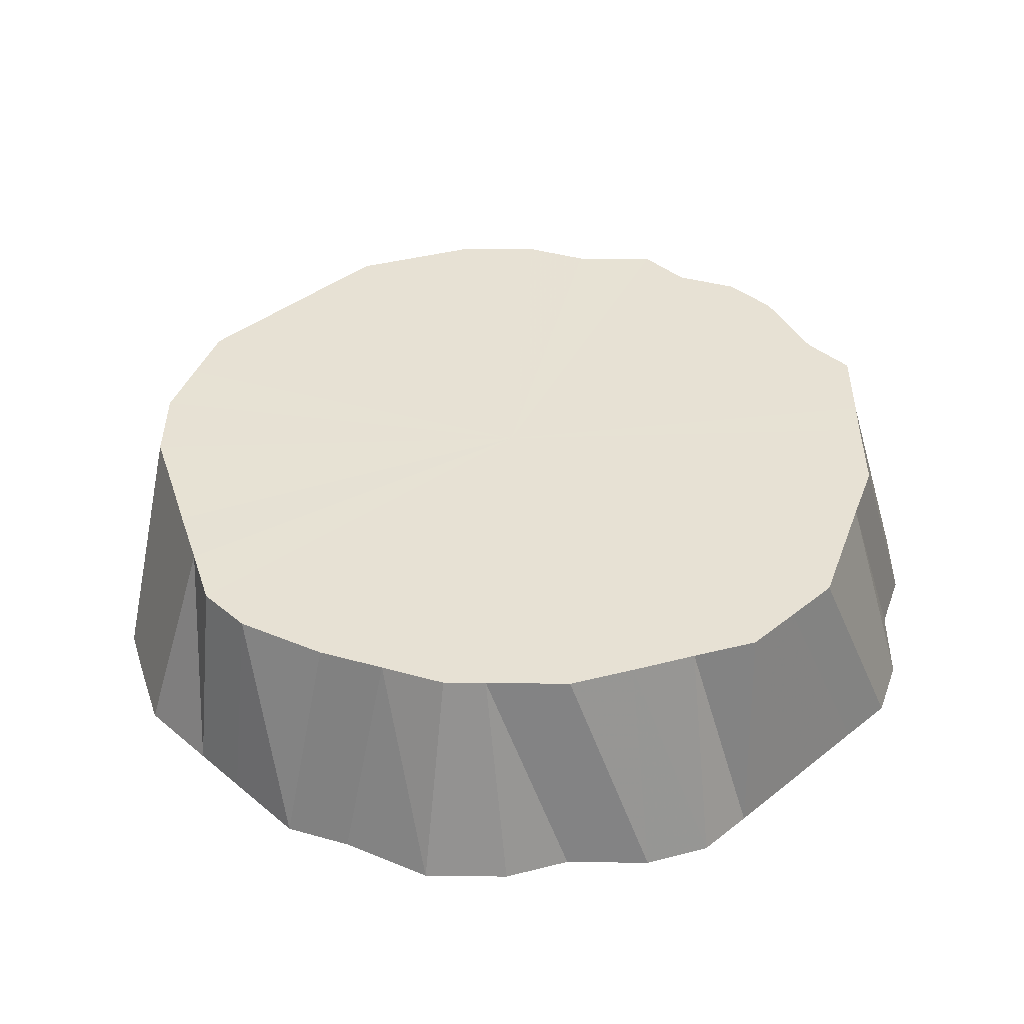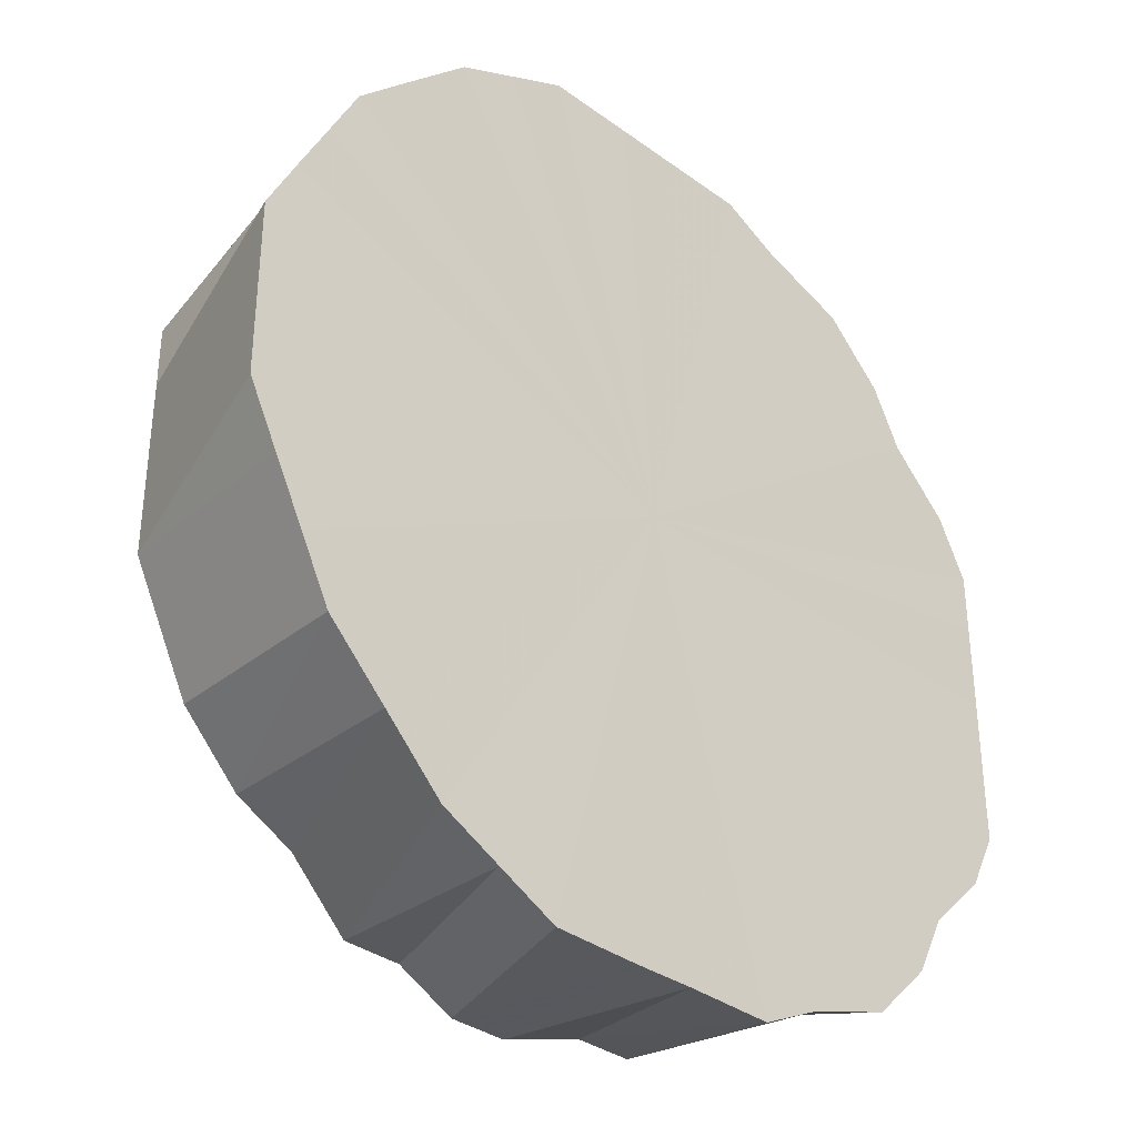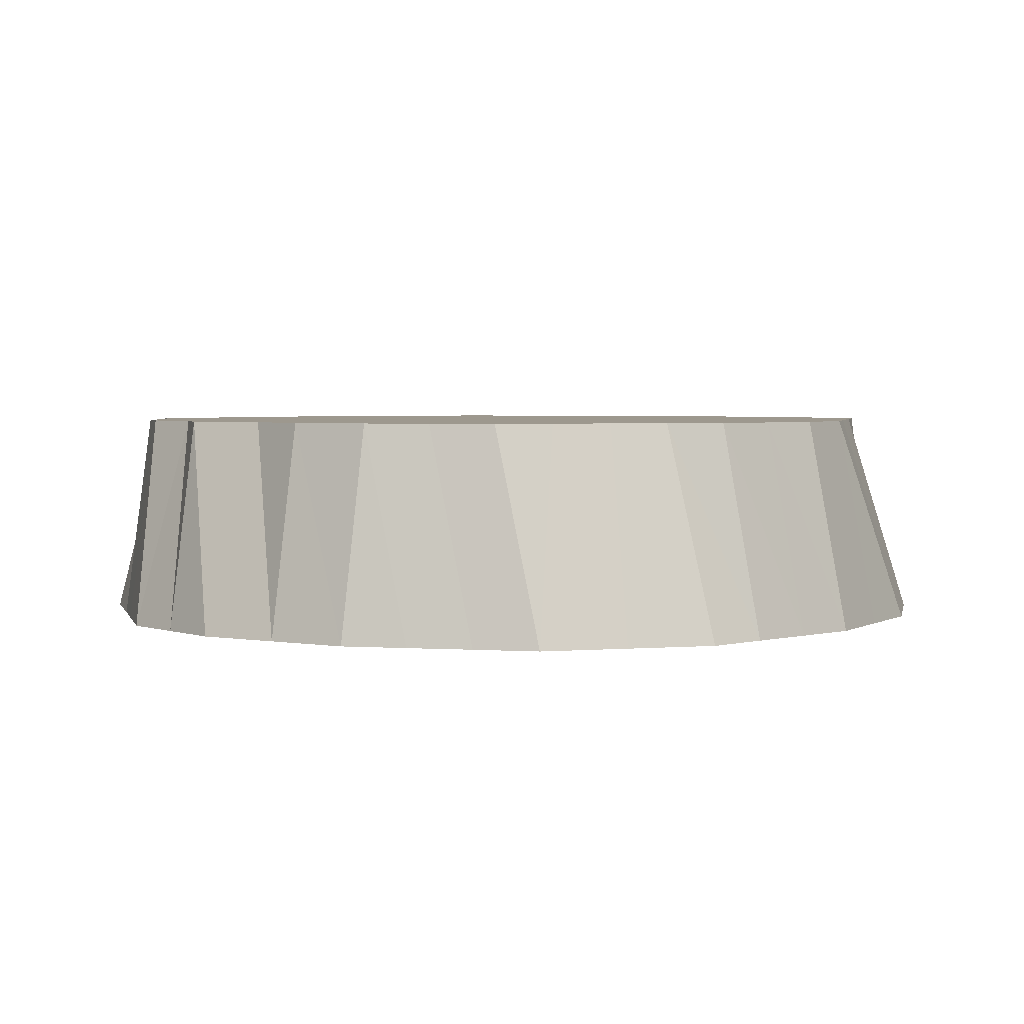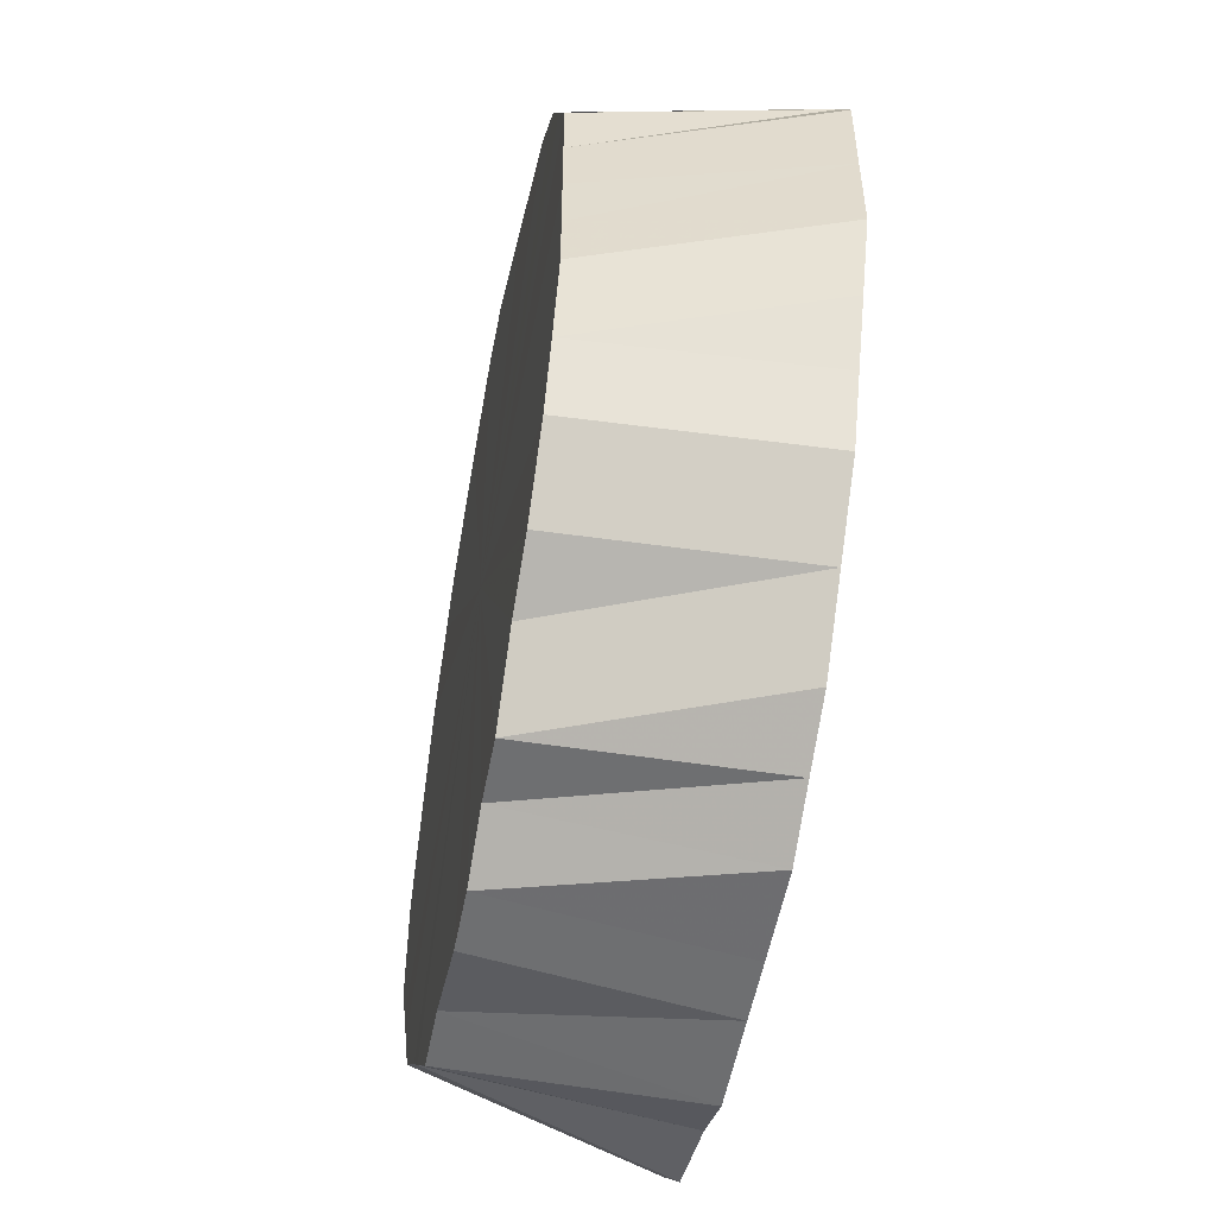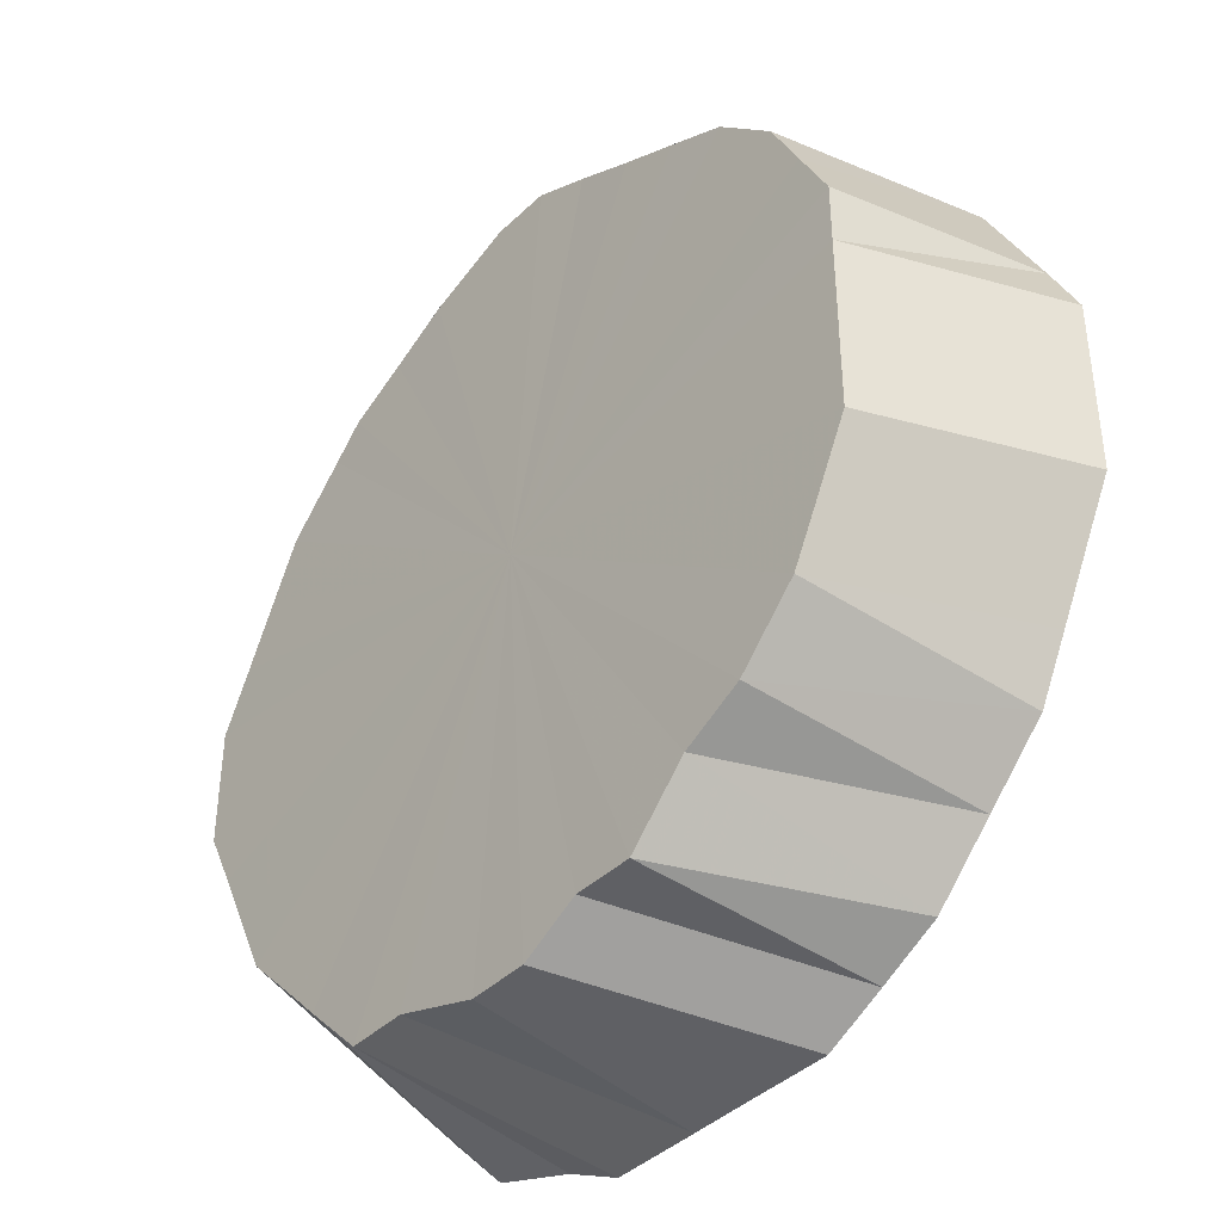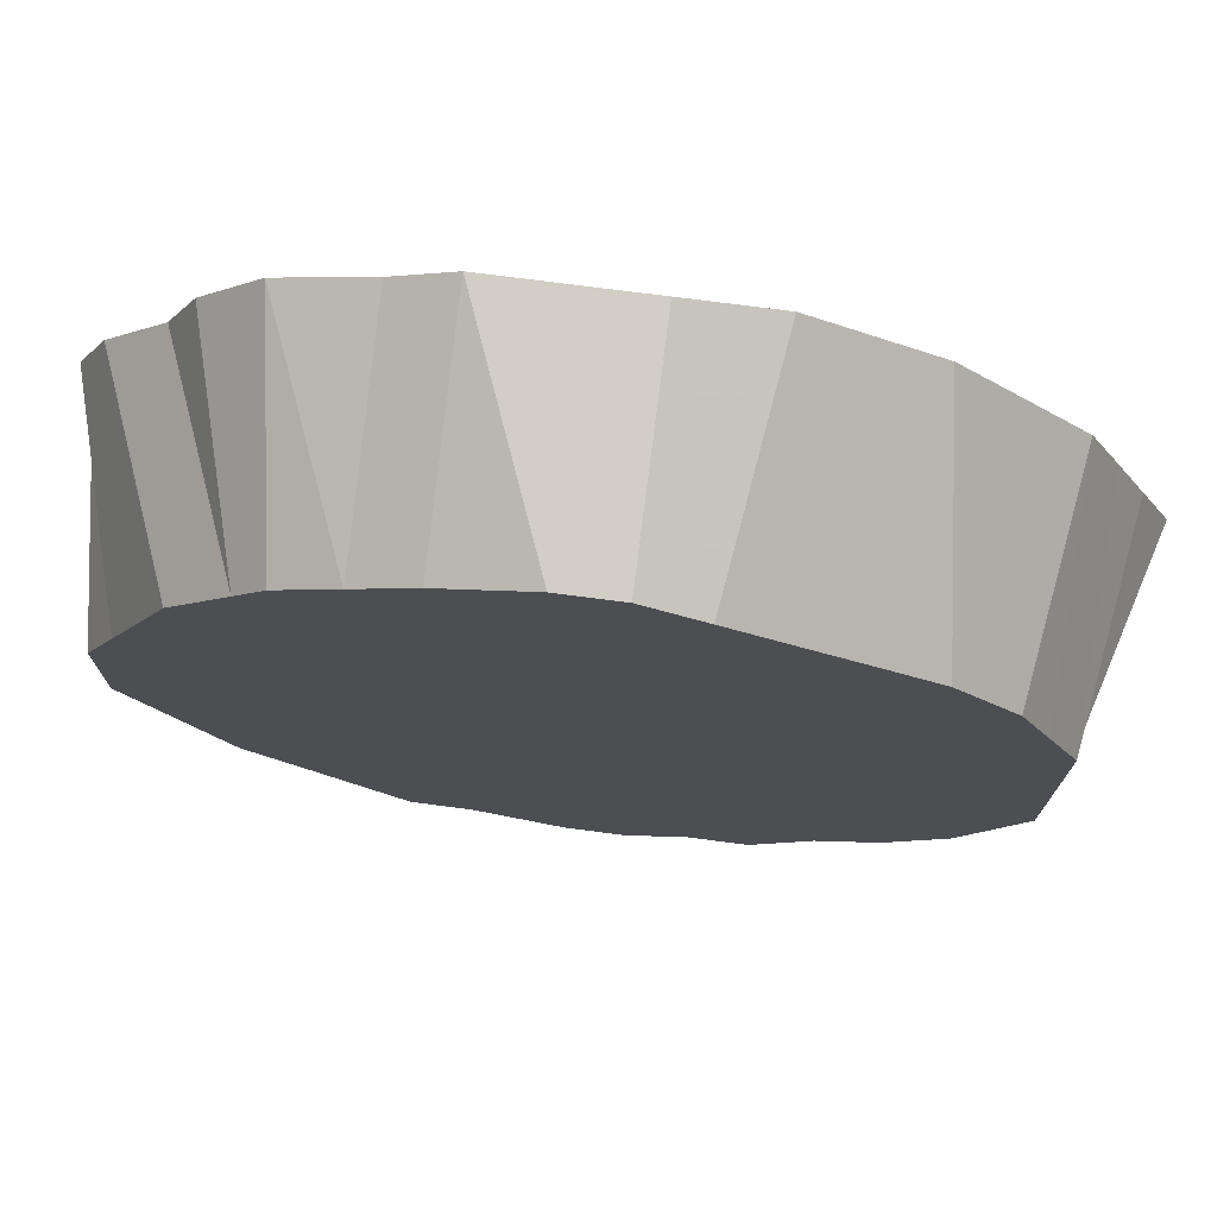
<metadata>
{"format":"obj","ext":"obj","renderer":"f3d","projection":"perspective","resolution":1024,"background":"white","views":[{"elev":39.6,"azim":-134.3,"up":"+Z"},{"elev":-35.0,"azim":135.9,"up":"+Y"},{"elev":3.2,"azim":75.3,"up":"+Z"},{"elev":-54.0,"azim":79.2,"up":"+Y"},{"elev":-40.5,"azim":49.5,"up":"+Y"},{"elev":74.4,"azim":7.4,"up":"+Y"}]}
</metadata>
<code>
o 766
v 2225 1883 23.43
v 2225 1883 23.43
v 2225 1883 23.51
v 2225 1883 23.43
v 2225 1883 23.51
v 2225 1883 23.43
v 2225 1883 23.51
v 2225 1883 23.43
v 2225 1883 23.51
v 2225 1883 23.43
v 2225 1883 23.51
v 2225 1883 23.51
v 2225 1883 23.51
v 2225 1883 23.51
v 2225 1883 23.51
v 2225 1883 23.51
v 2225 1883 23.51
v 2225 1883 23.43
v 2225 1883 23.51
v 2225 1883 23.43
v 2225 1883 23.43
v 2225 1883 23.51
v 2225 1883 23.43
v 2225 1883 23.43
v 2225 1883 23.51
v 2225 1883 23.43
v 2225 1883 23.43
v 2225 1883 23.51
v 2225 1883 23.43
v 2225 1883 23.43
v 2225 1883 23.51
v 2225 1883 23.43
v 2225 1883 23.51
v 2225 1883 23.43
v 2225 1883 23.43
v 2225 1883 23.51
v 2225 1883 23.43
v 2225 1883 23.51
v 2225 1883 23.43
v 2225 1883 23.51
v 2225 1883 23.43
v 2225 1883 23.43
v 2225 1883 23.51
v 2225 1883 23.43
v 2225 1883 23.51
v 2225 1883 23.43
v 2225 1883 23.43
v 2225 1883 23.51
v 2225 1883 23.43
v 2225 1883 23.43
v 2225 1883 23.51
v 2225 1883 23.43
v 2225 1883 23.43
v 2225 1883 23.51
v 2226 1883 23.43
v 2226 1883 23.43
v 2225 1883 23.51
v 2226 1883 23.43
v 2226 1883 23.43
v 2225 1883 23.51
v 2226 1883 23.43
v 2226 1883 23.43
v 2225 1883 23.51
v 2226 1883 23.43
v 2226 1883 23.43
v 2225 1883 23.51
v 2226 1883 23.43
v 2225 1883 23.43
v 2225 1883 23.51
v 2225 1883 23.51
v 2225 1883 23.51
v 2225 1883 23.51
v 2225 1883 23.43
v 2225 1883 23.51
v 2225 1883 23.43
v 2225 1883 23.43
v 2225 1883 23.51
v 2225 1883 23.43
v 2225 1883 23.43
v 2225 1883 23.51
v 2225 1883 23.43
v 2225 1883 23.43
v 2225 1883 23.51
v 2225 1883 23.43
v 2225 1883 23.43
v 2225 1883 23.51
v 2225 1884 23.43
v 2225 1884 23.43
v 2225 1883 23.51
v 2225 1884 23.43
v 2225 1884 23.43
v 2225 1883 23.51
v 2225 1884 23.43
v 2225 1883 23.51
v 2225 1883 23.51
v 2225 1883 23.51
v 2225 1883 23.51
v 2225 1884 23.43
v 2225 1883 23.51
v 2225 1883 23.43
v 2225 1883 23.43
v 2225 1883 23.51
v 2225 1883 23.43
v 2225 1883 23.43
v 2225 1883 23.51
v 2225 1883 23.43
v 2225 1883 23.51
v 2225 1883 23.51
v 2225 1883 23.51
v 2225 1883 23.43
v 2225 1883 23.51
v 2225 1883 23.43
v 2225 1883 23.51
v 2225 1883 23.43
v 2225 1883 23.43
v 2225 1883 23.51
v 2225 1883 23.43
v 2225 1883 23.43
v 2225 1883 23.51
v 2225 1883 23.43
v 2225 1883 23.43
v 2225 1883 23.43
v 2225 1883 23.51
v 2225 1883 23.51
v 2225 1883 23.43
v 2225 1883 23.51
v 2225 1883 23.43
v 2225 1883 23.51
v 2225 1883 23.51
v 2225 1883 23.43
v 2225 1883 23.51
v 2225 1883 23.51
v 2225 1883 23.43
v 2225 1883 23.51
v 2225 1883 23.43
v 2225 1883 23.51
v 2225 1883 23.51
v 2226 1883 23.43
v 2225 1883 23.51
v 2225 1883 23.51
v 2225 1884 23.43
v 2225 1883 23.51
v 2225 1883 23.51
v 2225 1884 23.43
v 2225 1883 23.51
v 2225 1883 23.43
v 2225 1883 23.43
v 2225 1883 23.43
v 2225 1883 23.43
v 2225 1883 23.43
v 2225 1883 23.43
v 2225 1883 23.43
v 2225 1883 23.43
v 2225 1883 23.43
v 2225 1883 23.43
v 2225 1883 23.43
v 2225 1883 23.43
v 2225 1883 23.43
v 2225 1883 23.43
v 2225 1883 23.43
v 2225 1883 23.43
v 2225 1883 23.43
v 2225 1883 23.43
v 2225 1884 23.43
v 2225 1883 23.43
v 2225 1884 23.43
v 2225 1883 23.43
v 2225 1884 23.43
v 2225 1883 23.43
v 2225 1884 23.43
v 2225 1883 23.43
v 2225 1883 23.43
v 2225 1883 23.43
v 2225 1883 23.43
v 2225 1883 23.43
v 2225 1883 23.43
v 2225 1883 23.43
v 2225 1883 23.43
v 2226 1883 23.43
v 2225 1883 23.43
v 2226 1883 23.43
v 2226 1883 23.43
v 2226 1883 23.43
v 2226 1883 23.43
f 1 2 3
f 2 4 5
f 6 1 7
f 4 8 9
f 10 9 5
f 5 9 11
f 12 13 11
f 14 15 11
f 16 17 11
f 18 19 9
f 9 19 11
f 8 20 19
f 20 21 22
f 23 22 19
f 19 22 11
f 24 25 22
f 22 25 11
f 21 26 25
f 26 27 28
f 29 28 25
f 25 28 11
f 27 30 31
f 30 32 33
f 34 33 31
f 31 33 11
f 32 35 36
f 35 37 38
f 37 39 40
f 41 40 38
f 38 40 11
f 39 42 43
f 42 44 45
f 46 45 43
f 43 45 11
f 47 48 45
f 45 48 11
f 44 49 48
f 49 50 51
f 52 51 48
f 48 51 11
f 53 54 51
f 51 54 11
f 50 55 54
f 55 56 57
f 58 57 54
f 54 57 11
f 59 60 57
f 57 60 11
f 56 61 60
f 61 62 63
f 64 63 60
f 60 63 11
f 65 66 63
f 63 66 11
f 62 67 66
f 67 68 69
f 70 71 11
f 72 70 11
f 73 74 69
f 69 74 11
f 68 75 74
f 75 76 77
f 78 77 74
f 74 77 11
f 79 80 77
f 77 80 11
f 76 81 80
f 81 82 83
f 84 83 80
f 80 83 11
f 85 86 83
f 83 86 11
f 82 87 86
f 87 88 89
f 90 89 86
f 86 89 11
f 88 91 92
f 91 93 94
f 95 96 11
f 96 97 11
f 98 99 94
f 94 99 11
f 93 100 99
f 100 101 102
f 103 102 99
f 99 102 11
f 104 105 102
f 102 105 11
f 101 106 105
f 107 108 11
f 109 107 11
f 110 111 105
f 105 111 11
f 106 112 111
f 111 113 11
f 114 113 111
f 112 115 113
f 113 116 11
f 117 116 113
f 115 118 116
f 116 119 11
f 118 6 119
f 120 119 116
f 119 7 11
f 121 7 119
f 122 123 124
f 125 124 126
f 127 128 129
f 130 131 132
f 133 134 131
f 135 136 137
f 138 139 140
f 141 142 143
f 144 145 142
f 146 147 148
f 148 147 149
f 150 147 146
f 149 147 151
f 152 147 150
f 151 147 153
f 154 147 152
f 153 147 155
f 156 147 154
f 155 147 157
f 158 147 156
f 157 147 159
f 160 147 158
f 159 147 161
f 162 147 160
f 161 147 163
f 164 147 162
f 163 147 165
f 166 147 164
f 165 147 167
f 168 147 166
f 167 147 169
f 170 147 168
f 169 147 171
f 172 147 170
f 171 147 173
f 174 147 172
f 173 147 175
f 176 147 174
f 175 147 177
f 178 147 176
f 177 147 179
f 180 147 178
f 179 147 181
f 182 147 180
f 181 147 183
f 184 147 182
f 183 147 184

</code>
